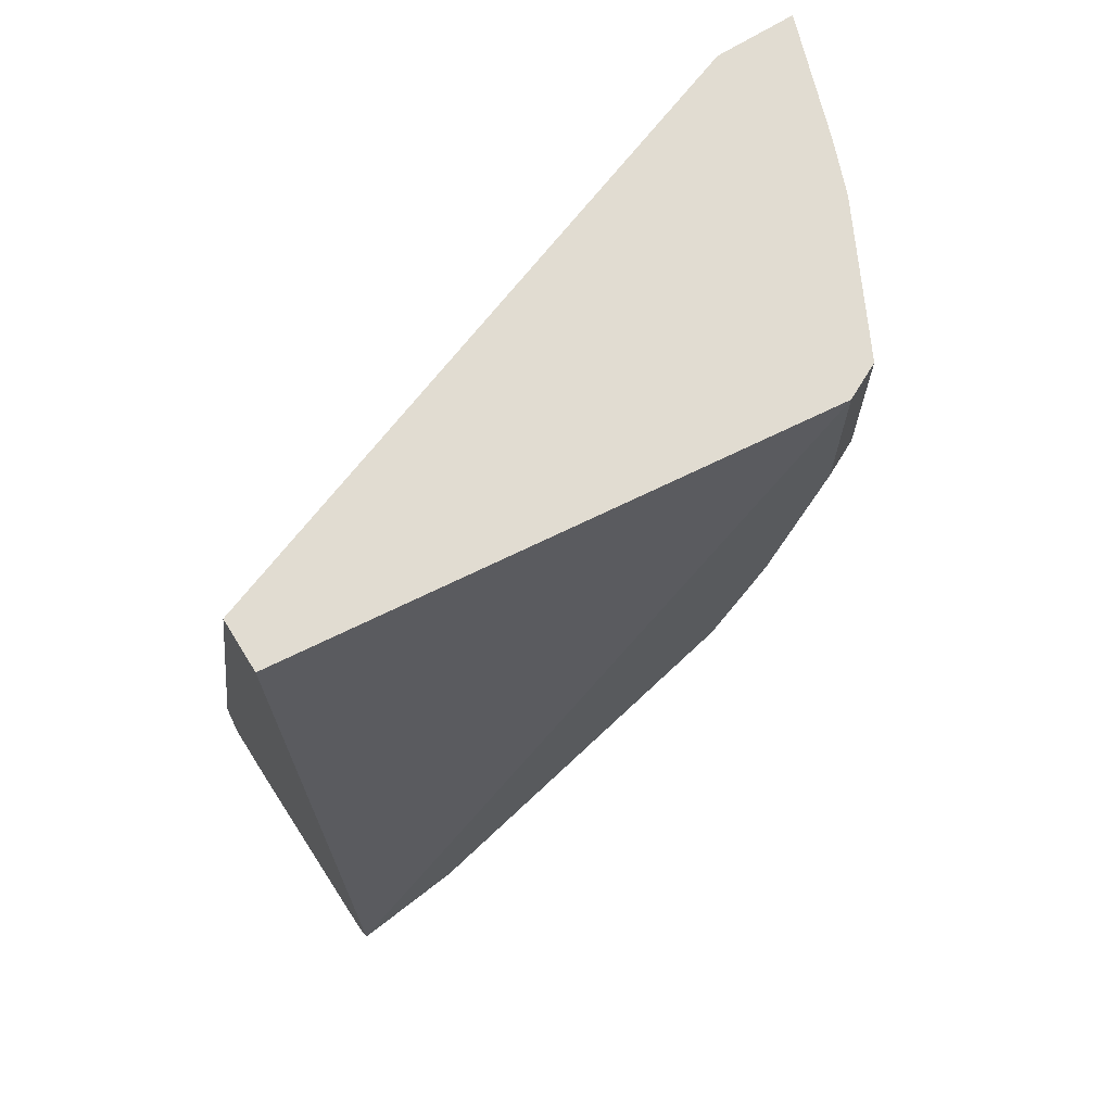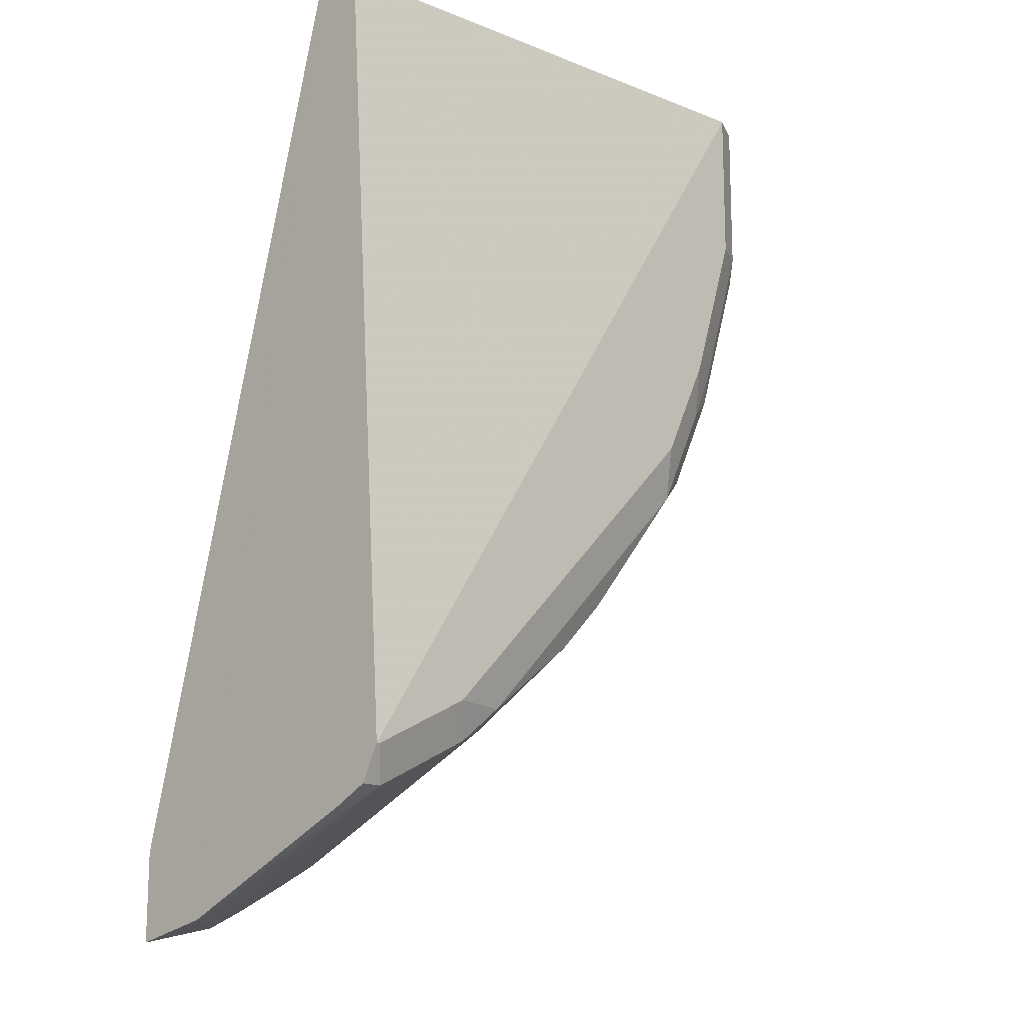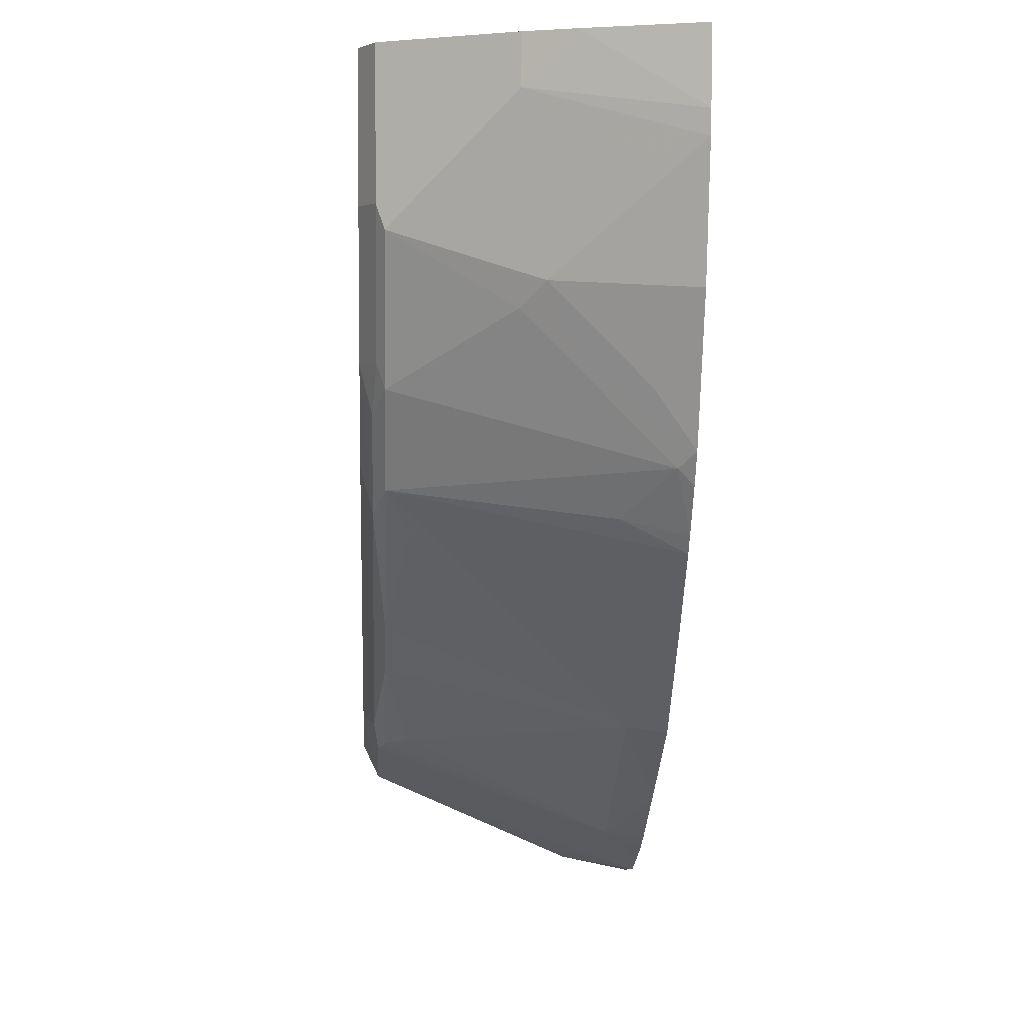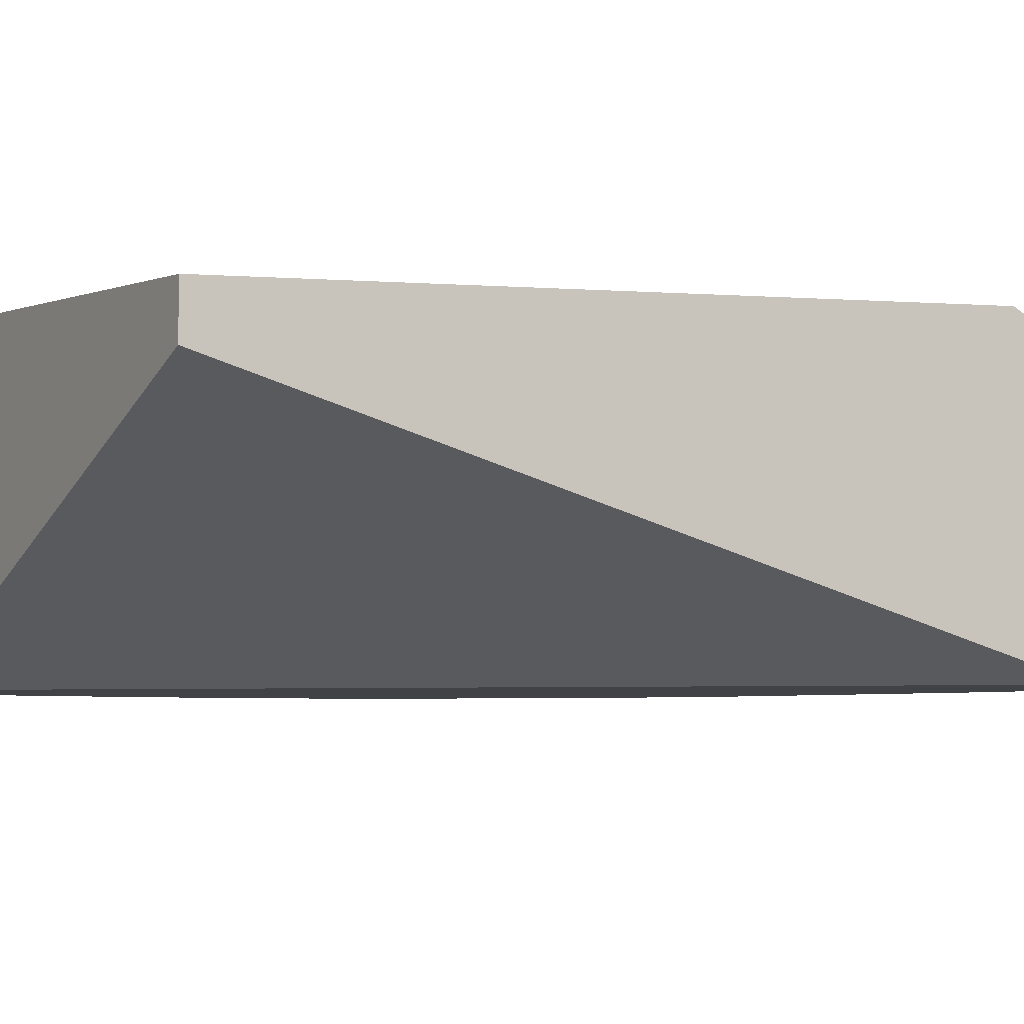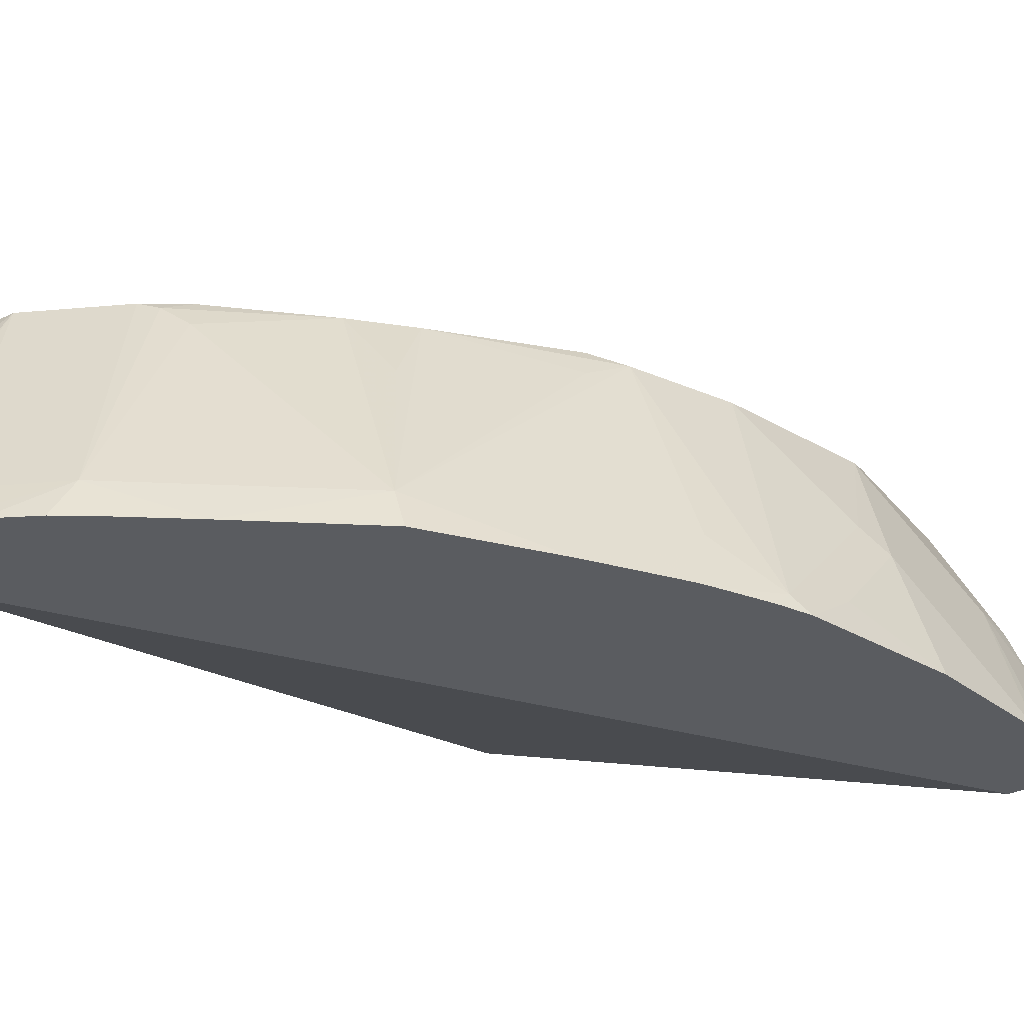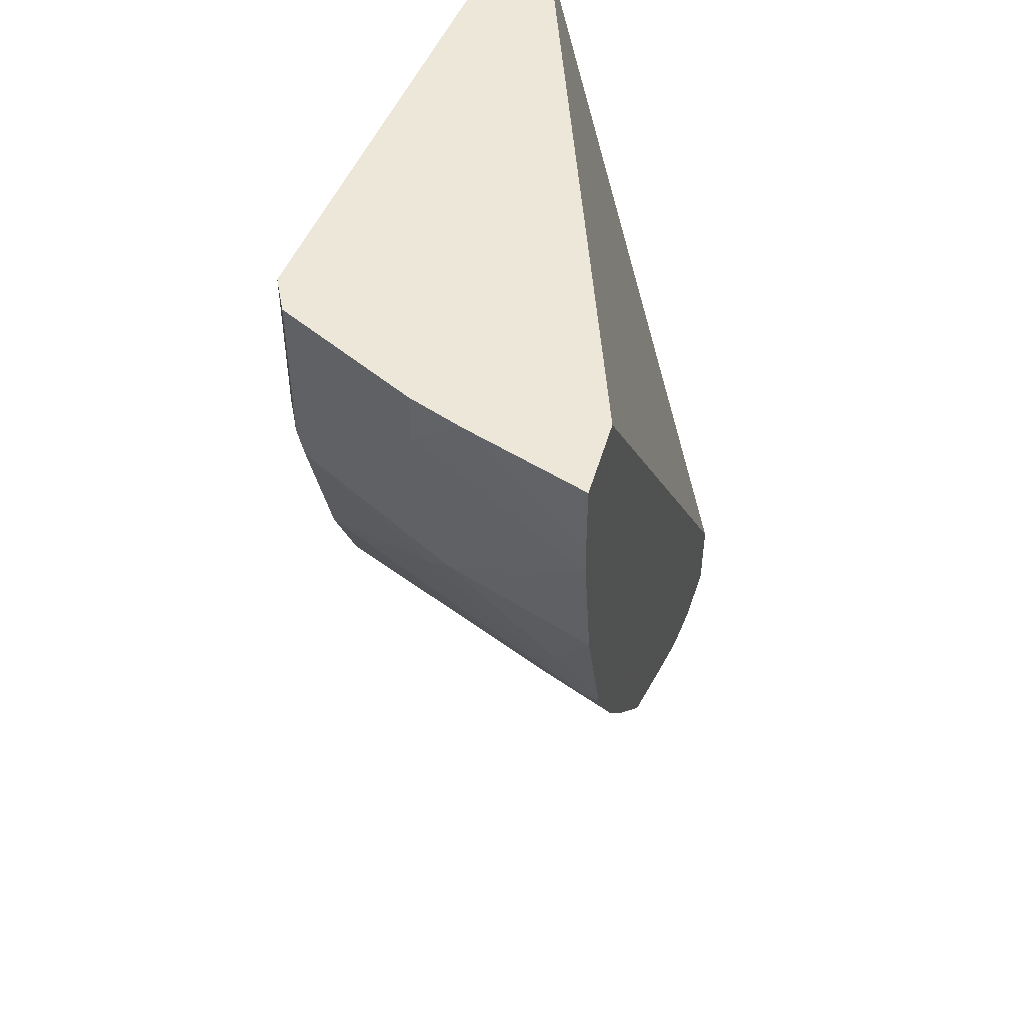
<metadata>
{"format":"obj","ext":"obj","renderer":"f3d","projection":"perspective","resolution":1024,"background":"white","views":[{"elev":69.0,"azim":148.1,"up":"+Z"},{"elev":-15.0,"azim":134.0,"up":"+Z"},{"elev":2.7,"azim":-93.5,"up":"+Z"},{"elev":-6.5,"azim":60.5,"up":"+Y"},{"elev":-33.7,"azim":-146.6,"up":"+Y"},{"elev":49.9,"azim":-73.8,"up":"+Z"}]}
</metadata>
<code>
v -0.4006 0.7882 -0.01961
v -0.3708 0.7882 -0.01961
v -0.3852 0.8342 -0.01961
v -0.4006 0.7882 -0.04982
v -0.1377 0.8742 -0.01961
v -0.1377 0.7882 -0.346
v -0.3776 0.8541 -0.01961
v -0.3775 0.8543 -0.03975
v -0.3998 0.7882 -0.05961
v -0.1377 0.8941 -0.01961
v -0.1377 0.7882 -0.3793
v -0.3709 0.8676 -0.01961
v -0.3709 0.8676 -0.03975
v -0.3924 0.8047 -0.06957
v -0.3974 0.7947 -0.05961
v -0.3576 0.8941 -0.0795
v -0.3725 0.8444 -0.1093
v -0.3898 0.7882 -0.1127
v -0.3378 0.914 -0.01961
v -0.1377 0.914 -0.3179
v -0.1606 0.7882 -0.3742
v -0.1377 0.8146 -0.3734
v -0.3577 0.8939 -0.01961
v -0.351 0.9073 -0.0795
v -0.3527 0.904 -0.08943
v -0.3651 0.8543 -0.1192
v -0.3651 0.8345 -0.1391
v -0.37 0.7882 -0.1723
v -0.3725 0.8047 -0.149
v -0.3378 0.914 -0.0795
v -0.338 0.9139 -0.01961
v -0.1377 0.9073 -0.3311
v -0.1391 0.914 -0.3179
v -0.168 0.7882 -0.3725
v -0.1377 0.8185 -0.3725
v -0.351 0.9073 -0.01961
v -0.3311 0.9073 -0.1391
v -0.3328 0.904 -0.149
v -0.3651 0.7947 -0.1788
v -0.3634 0.7882 -0.1854
v -0.3179 0.914 -0.1391
v -0.1377 0.8941 -0.3381
v -0.1457 0.9073 -0.3311
v -0.1788 0.914 -0.298
v -0.1813 0.7882 -0.3659
v -0.2037 0.8047 -0.3477
v -0.1639 0.8047 -0.3675
v -0.1441 0.8245 -0.3675
v -0.3204 0.909 -0.159
v -0.3005 0.909 -0.1987
v -0.3129 0.904 -0.1888
v -0.3452 0.8146 -0.1987
v -0.3518 0.7882 -0.2052
v -0.298 0.914 -0.1788
v -0.1854 0.9073 -0.3112
v -0.2012 0.909 -0.298
v -0.2186 0.914 -0.2583
v -0.1996 0.7882 -0.3559
v -0.2093 0.7882 -0.3494
v -0.2408 0.7882 -0.3261
v -0.2831 0.8047 -0.2881
v -0.2053 0.8941 -0.3046
v -0.1937 0.904 -0.3079
v -0.2781 0.914 -0.1987
v -0.2409 0.909 -0.2583
v -0.2434 0.904 -0.2682
v -0.2633 0.904 -0.2483
v -0.3046 0.8941 -0.2053
v -0.3237 0.7882 -0.2449
v -0.3427 0.8047 -0.2086
v -0.3475 0.7882 -0.212
v -0.2888 0.7882 -0.2898
v -0.2649 0.8742 -0.2649
f 35 48 43
f 35 43 42
f 37 41 49
f 37 49 38
f 38 49 50
f 38 51 39
f 41 50 49
f 39 52 53
f 39 53 40
f 41 54 50
f 43 47 46
f 43 48 47
f 35 47 48
f 39 51 52
f 34 47 35
f 24 31 30
f 34 45 46
f 43 46 55
f 23 36 24
f 24 36 31
f 24 30 41
f 24 41 37
f 24 37 38
f 34 46 47
f 24 38 25
f 26 38 27
f 27 38 39
f 27 39 28
f 28 39 40
f 32 42 43
f 33 43 44
f 25 38 26
f 43 55 44
f 61 73 66
f 44 56 65
f 52 70 71
f 52 71 53
f 55 63 56
f 56 63 66
f 56 66 65
f 60 72 61
f 51 70 52
f 61 72 69
f 61 67 73
f 22 34 35
f 61 66 62
f 62 66 63
f 66 73 67
f 69 71 70
f 61 68 67
f 51 69 70
f 51 61 69
f 51 68 61
f 44 65 57
f 45 58 46
f 46 58 59
f 46 59 60
f 46 60 61
f 46 61 62
f 46 62 63
f 46 63 55
f 50 54 64
f 50 64 57
f 50 57 65
f 50 65 66
f 50 66 67
f 50 67 51
f 51 67 68
f 44 55 56
f 21 34 22
f 38 50 51
f 20 32 43
f 1 72 60
f 1 60 59
f 1 59 58
f 1 58 45
f 1 45 34
f 1 34 21
f 1 69 72
f 1 21 11
f 1 6 2
f 2 6 5
f 3 7 8
f 3 8 4
f 4 8 9
f 5 6 11
f 1 11 6
f 5 11 22
f 1 71 69
f 1 40 53
f 20 43 33
f 1 2 5
f 1 5 10
f 1 10 19
f 1 19 31
f 1 31 36
f 1 53 71
f 1 36 23
f 1 7 3
f 1 3 4
f 1 4 9
f 1 9 18
f 1 18 28
f 1 28 40
f 1 12 7
f 5 22 35
f 1 23 12
f 5 42 32
f 17 25 26
f 17 26 27
f 17 27 28
f 17 28 29
f 17 29 18
f 18 29 28
f 16 25 17
f 19 30 31
f 19 33 44
f 19 57 64
f 19 64 54
f 19 54 41
f 5 35 42
f 19 41 30
f 19 20 33
f 16 24 25
f 19 44 57
f 12 23 13
f 13 23 24
f 5 32 20
f 7 12 13
f 5 20 10
f 8 14 15
f 8 15 9
f 8 13 24
f 7 13 8
f 8 16 17
f 8 17 14
f 9 15 14
f 9 14 17
f 9 17 18
f 10 20 19
f 8 24 16
f 11 21 22

</code>
